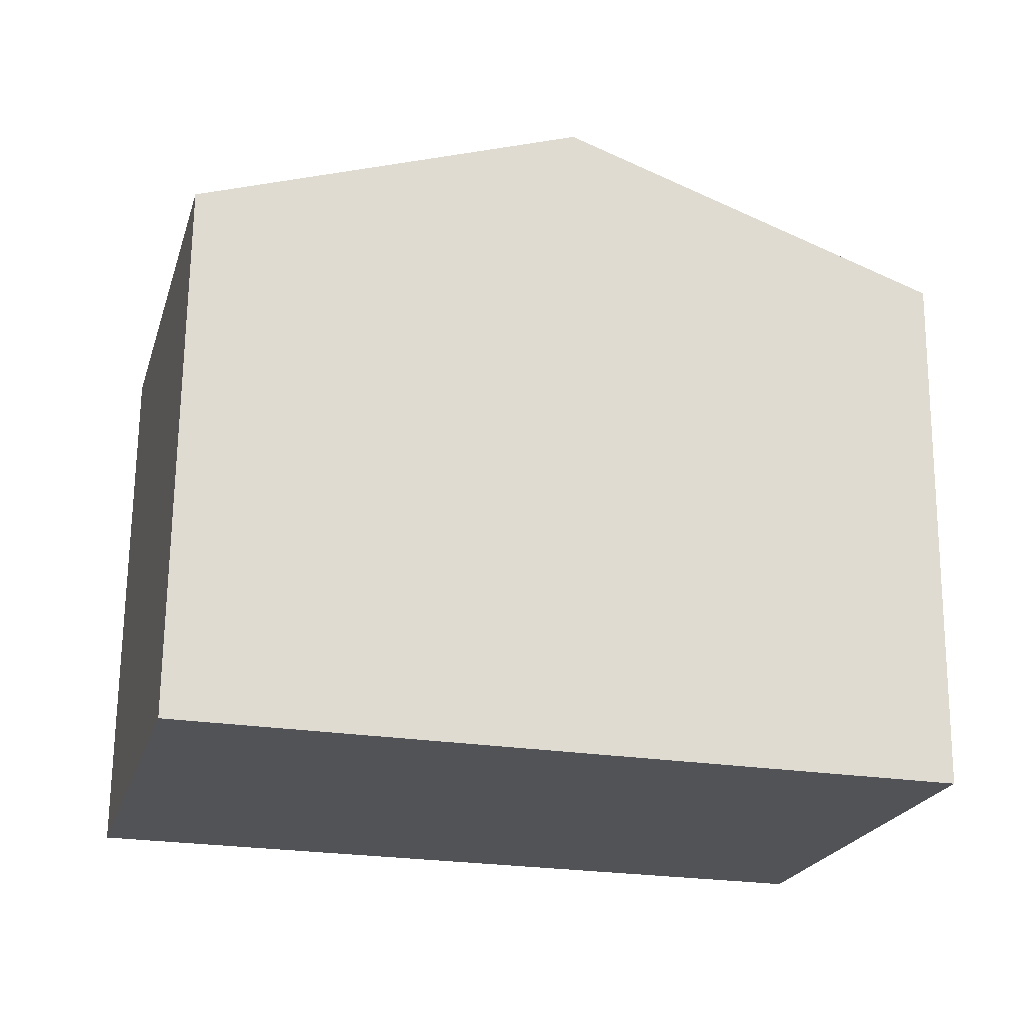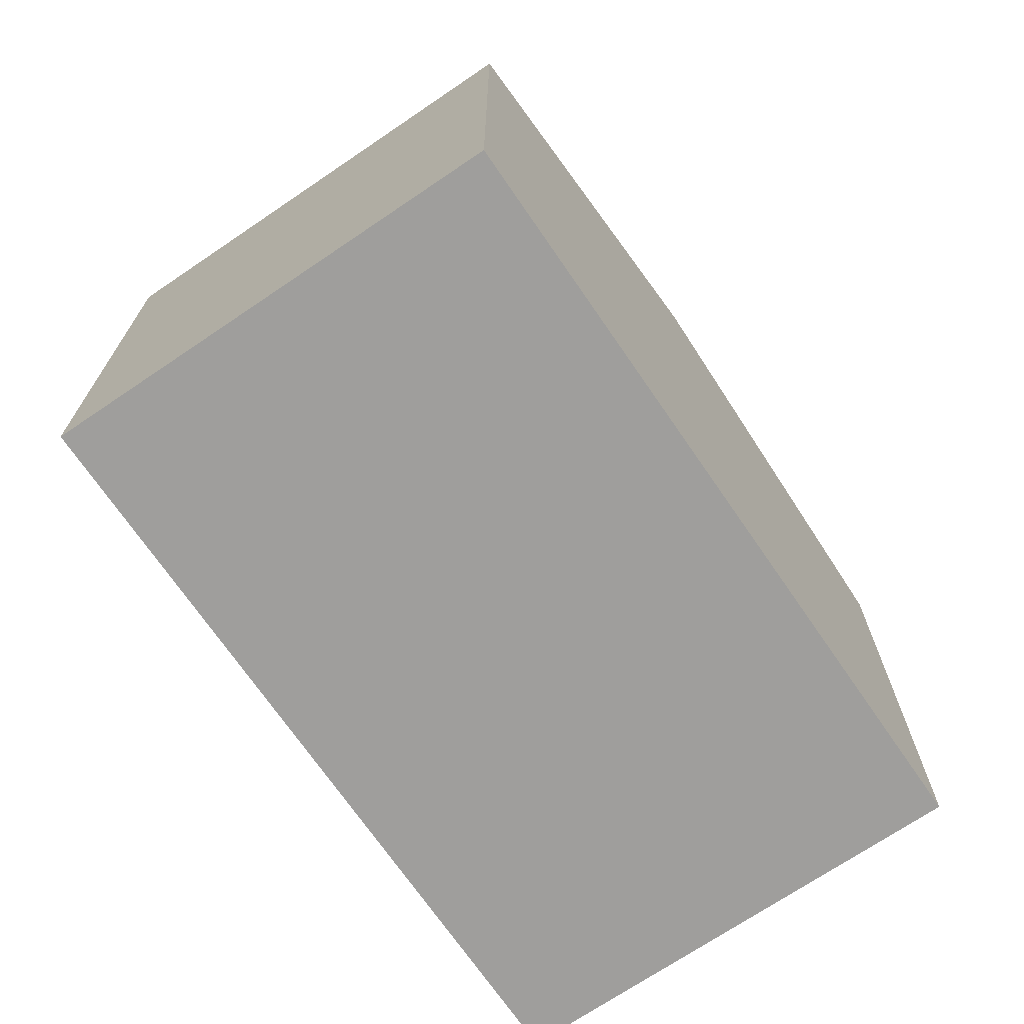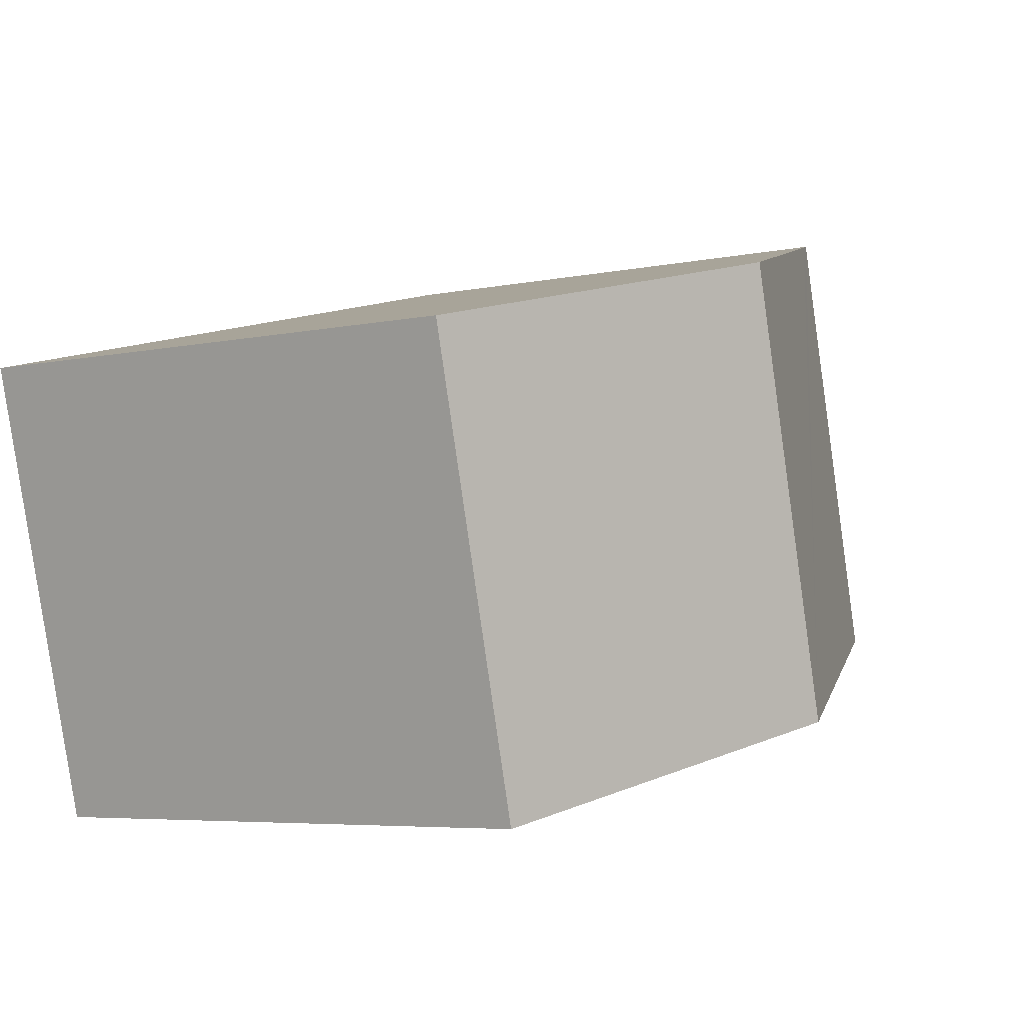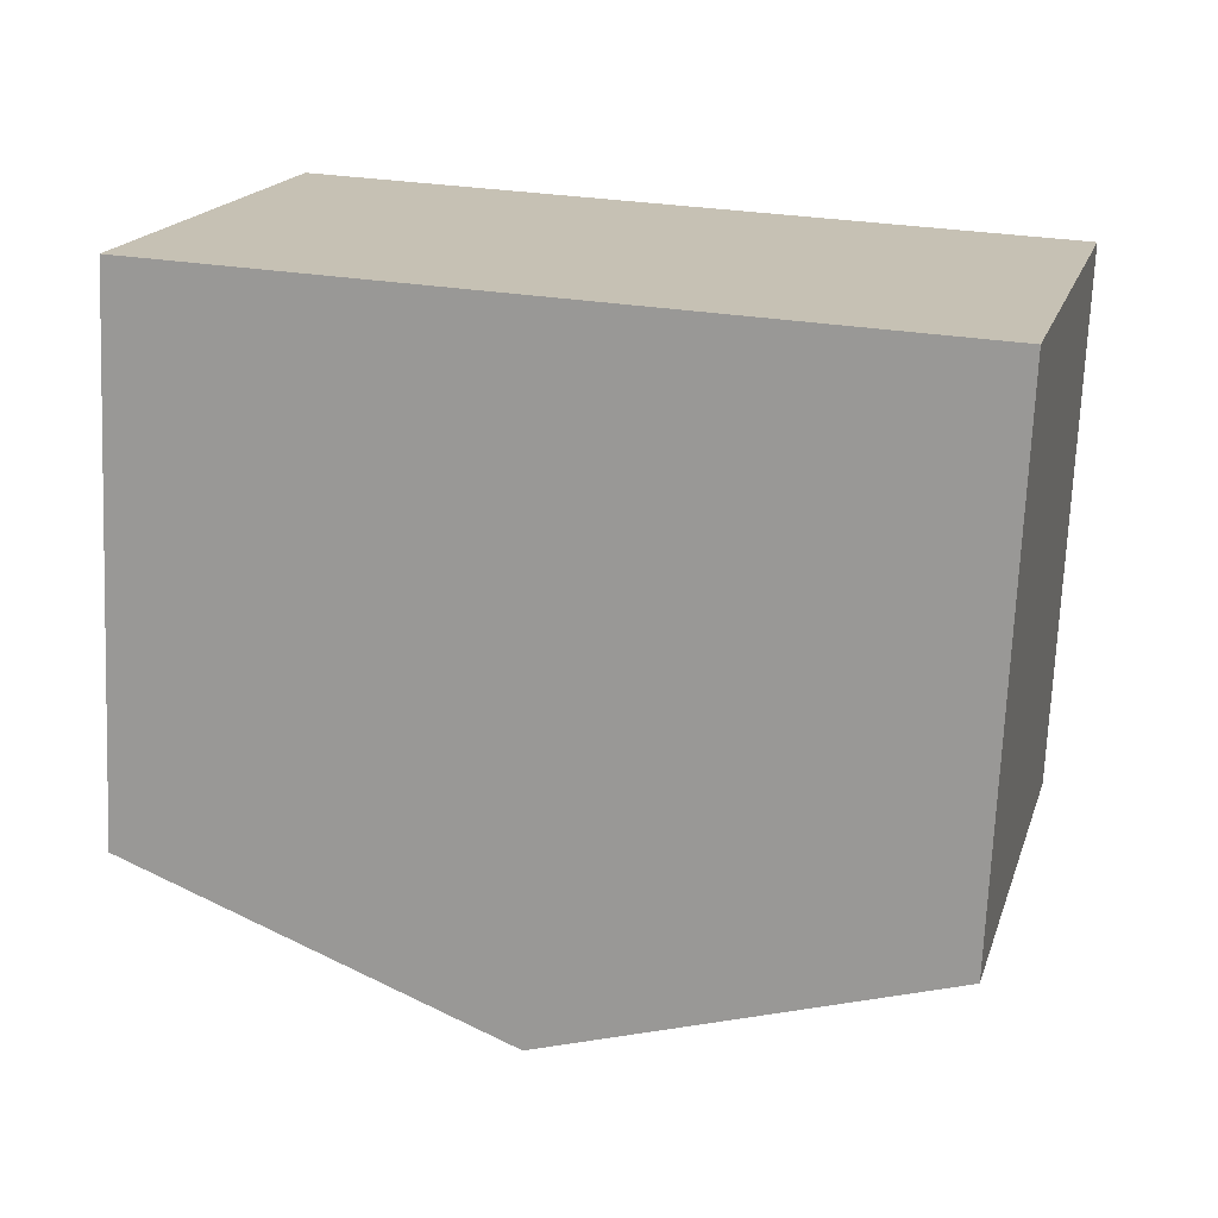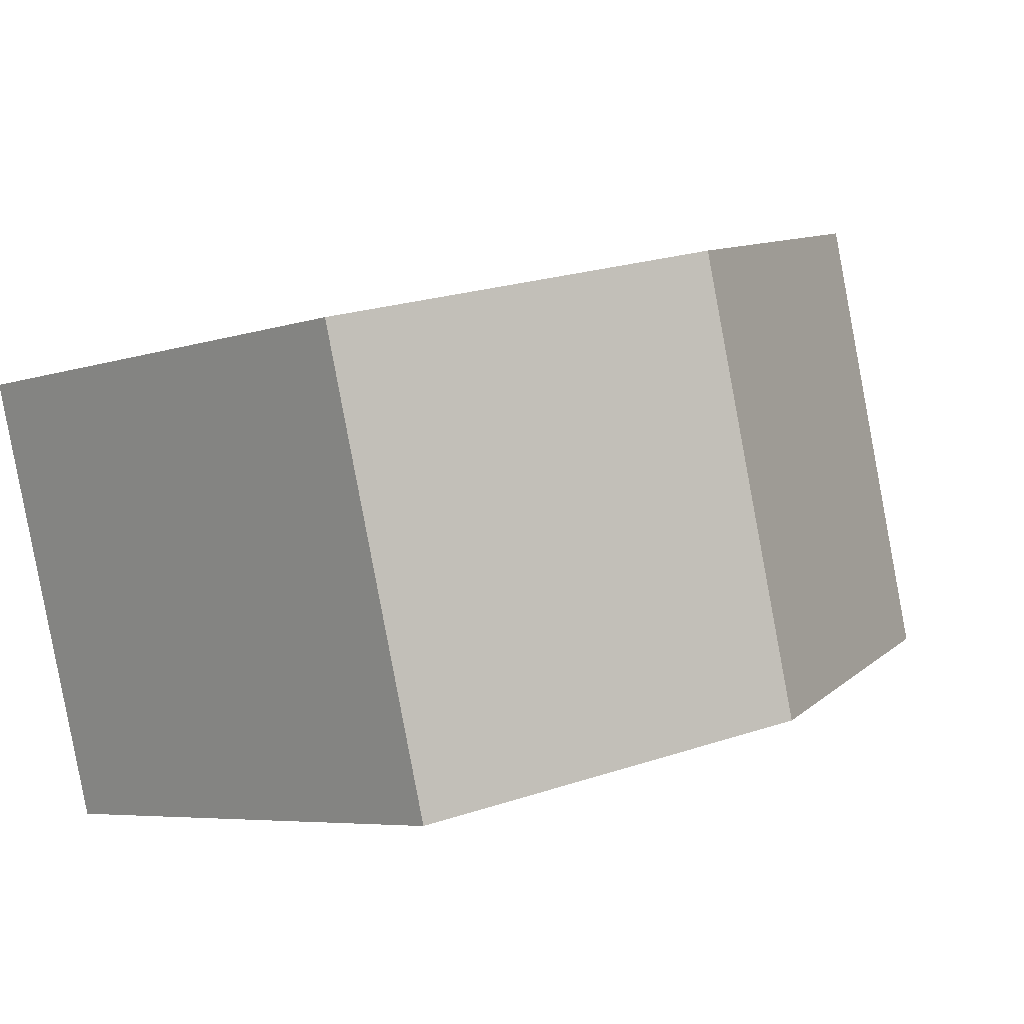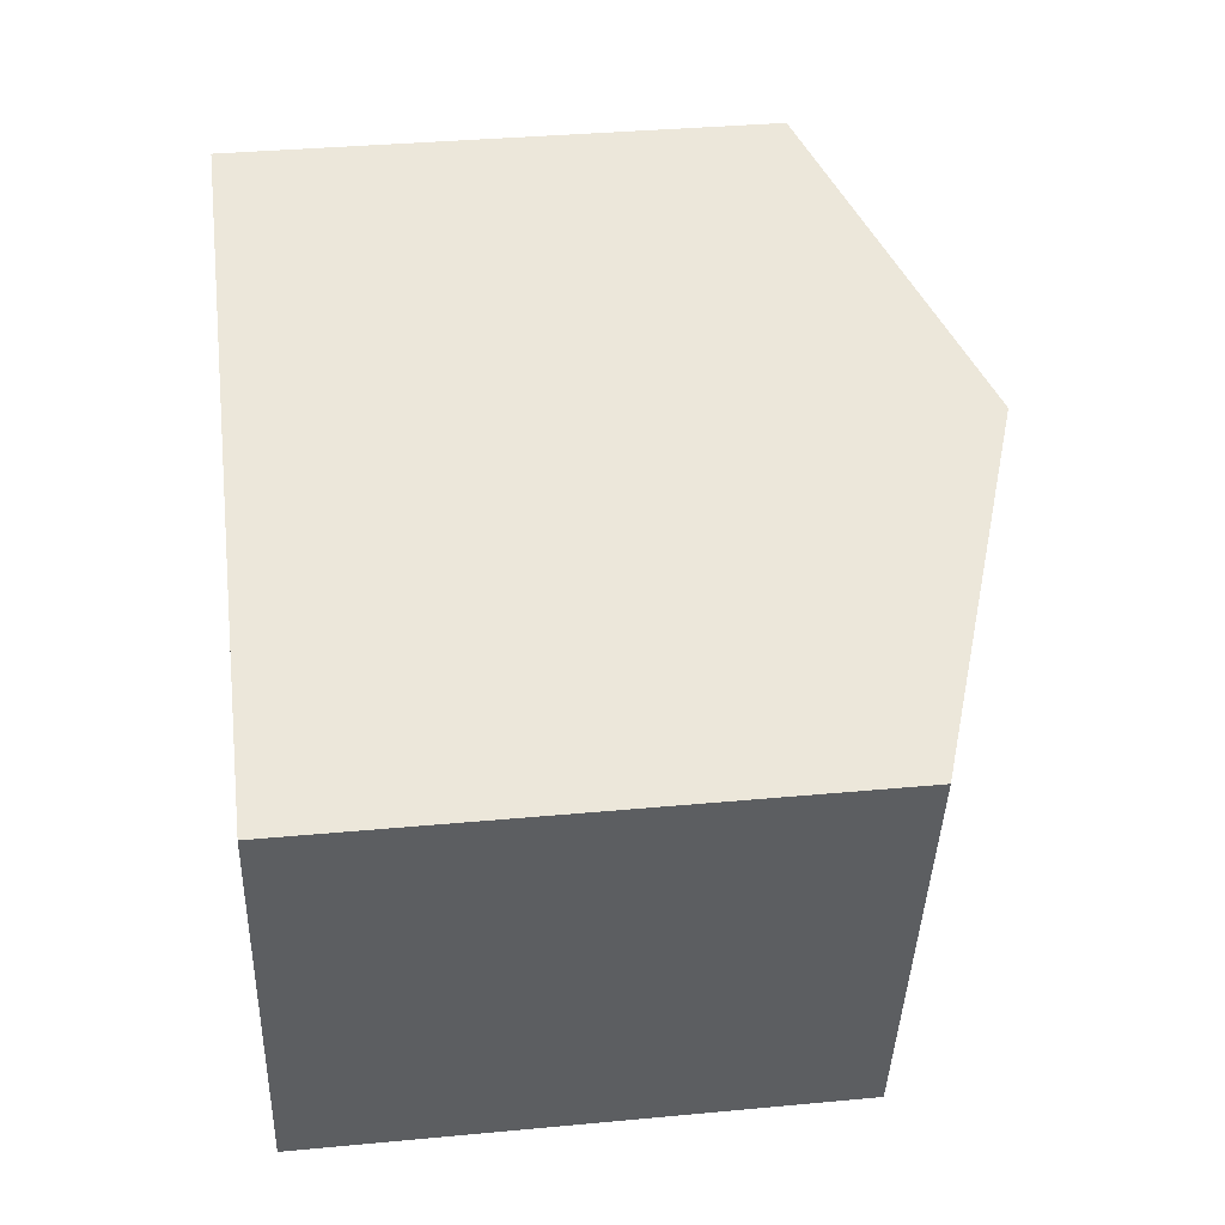
<metadata>
{"format":"obj","ext":"obj","renderer":"f3d","projection":"perspective","resolution":1024,"background":"white","views":[{"elev":68.2,"azim":0.6,"up":"+Z"},{"elev":-70.9,"azim":139.1,"up":"+Y"},{"elev":-5.5,"azim":123.1,"up":"+Z"},{"elev":-71.8,"azim":-2.5,"up":"+Z"},{"elev":-5.9,"azim":135.4,"up":"+Z"},{"elev":35.2,"azim":82.9,"up":"+Z"}]}
</metadata>
<code>
v  9.702 6.944 -2.526
v  6.421 8.61 4.613
v  11.27 6.943 3.34
v  4.852 8.61 -1.263
v  1.571 6.943 5.885
v  0.334 7.058 -0.087
v  0 6.943 4.251e-16
v  1.826 7.031 5.818
v  0 0 0
v  1.571 -3.604e-16 5.885
v  1.826 -3.563e-16 5.818
v  6.421 -2.825e-16 4.613
v  11.27 -2.045e-16 3.34
v  9.702 1.547e-16 -2.526
v  4.852 7.734e-17 -1.263
v  0.334 5.327e-18 -0.087
g defaultobject
f 1 2 3
f 2 1 4
f 5 6 7
f 6 5 4
f 4 5 8
f 4 8 2
f 9 5 7
f 5 9 10
f 10 8 5
f 8 10 2
f 2 10 3
f 3 10 11
f 3 11 12
f 3 12 13
f 3 14 1
f 14 3 13
f 14 4 1
f 4 14 6
f 6 14 15
f 6 15 7
f 7 15 16
f 7 16 9
f 12 14 13
f 14 12 11
f 14 11 15
f 15 11 10
f 15 10 9
f 15 9 16

</code>
